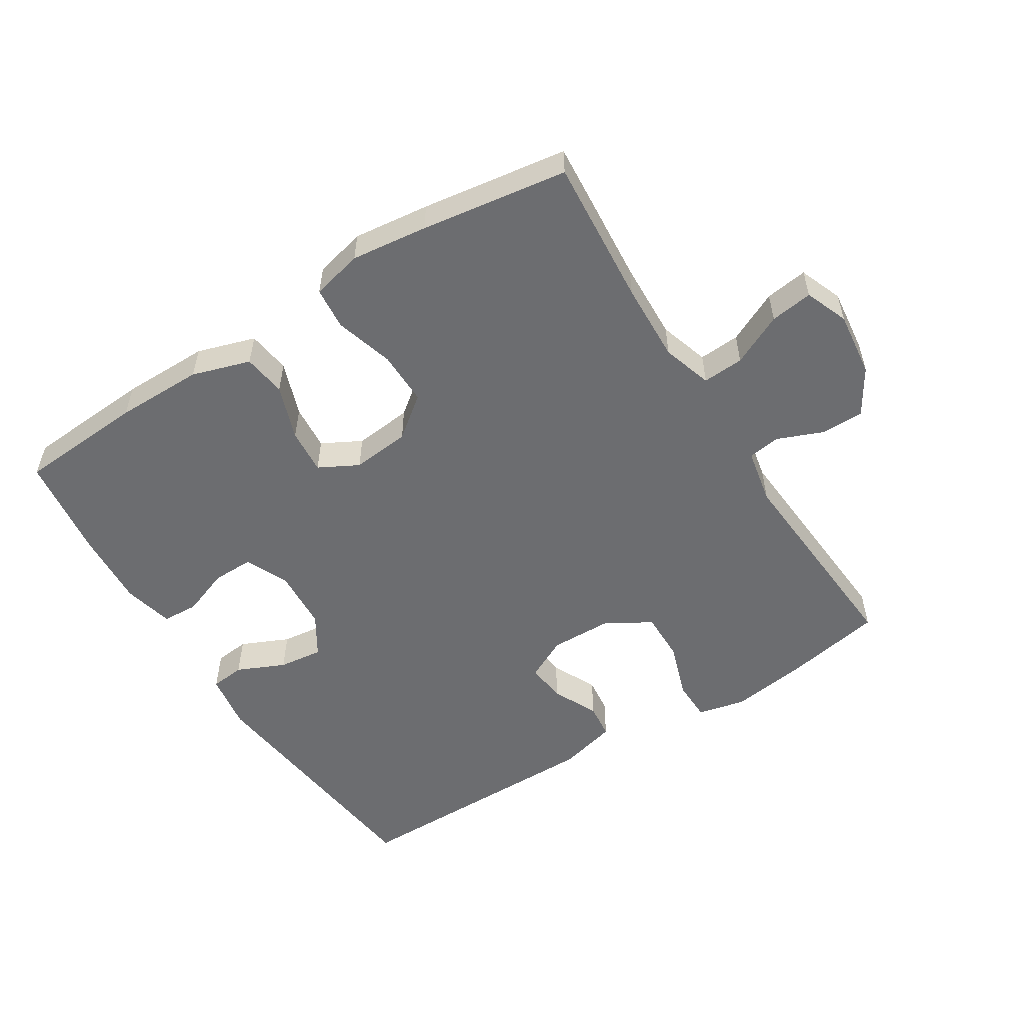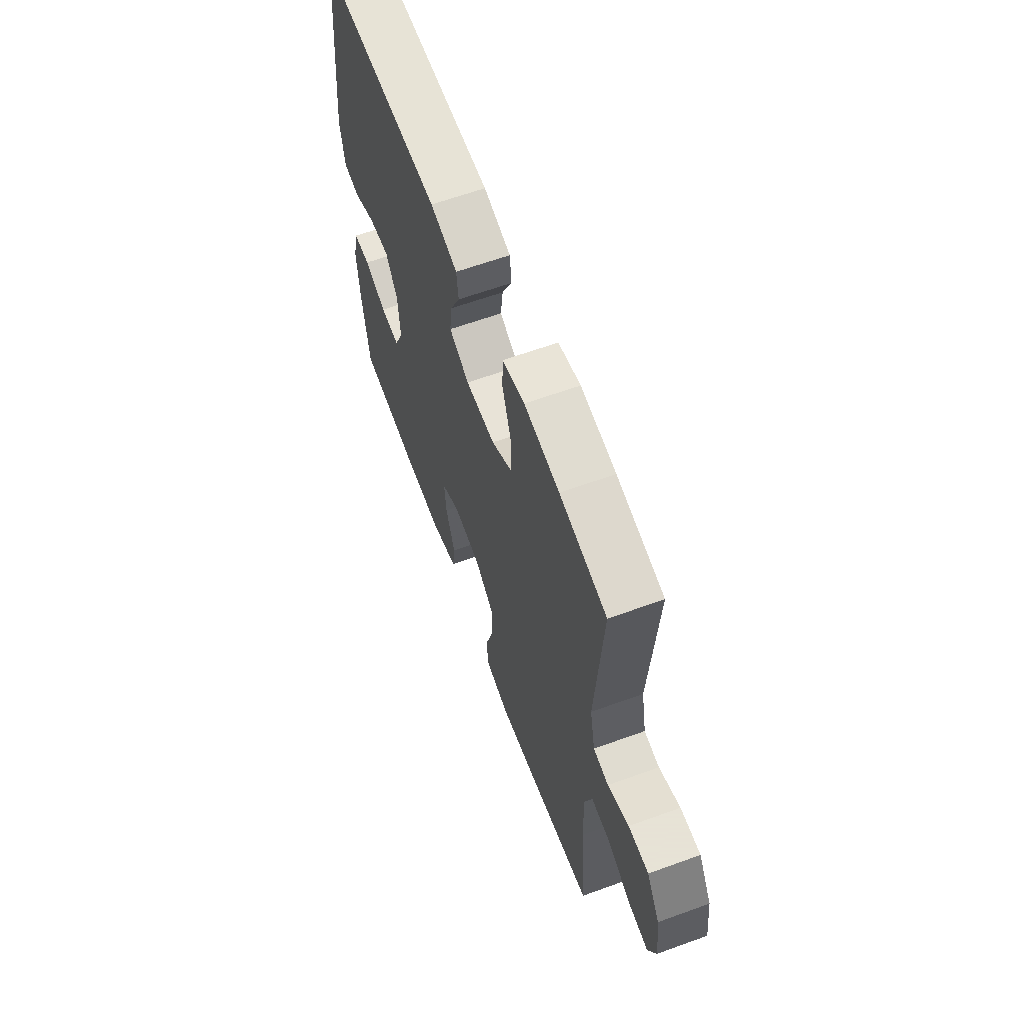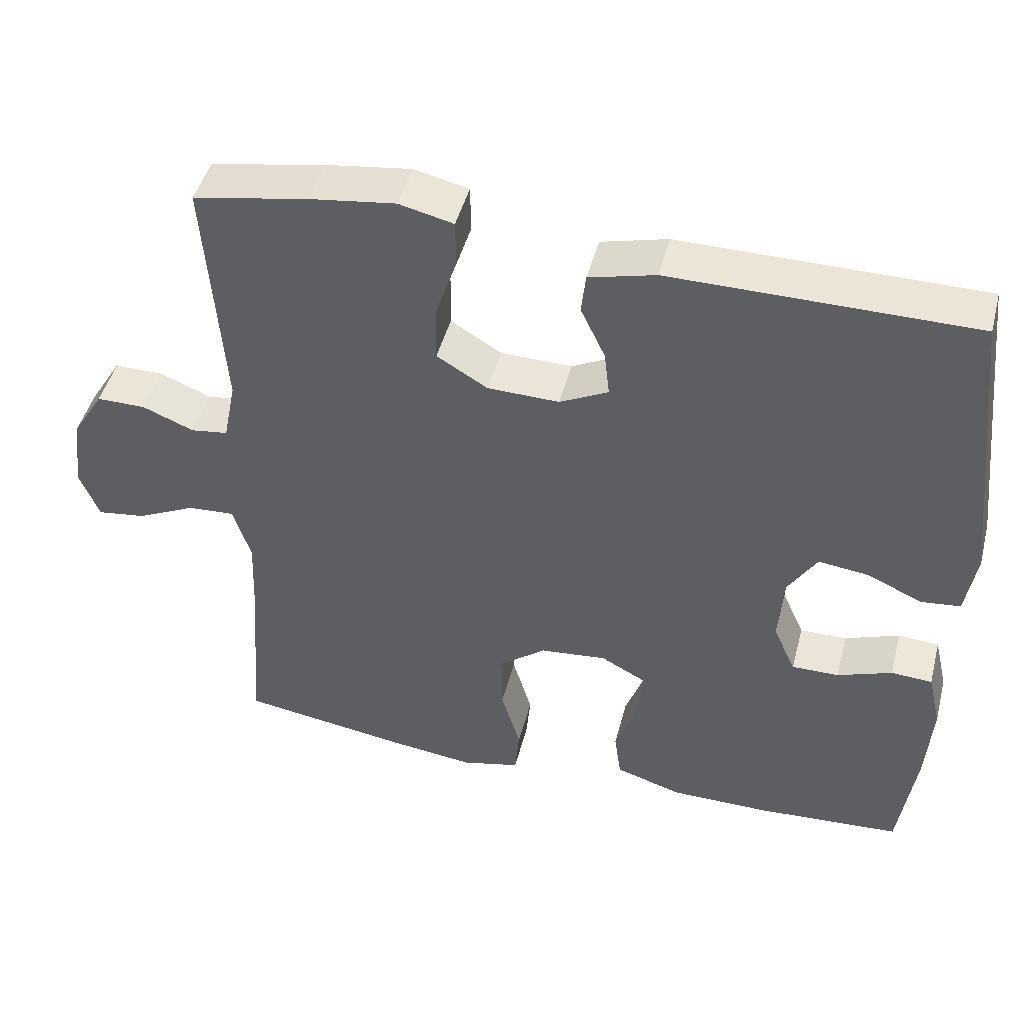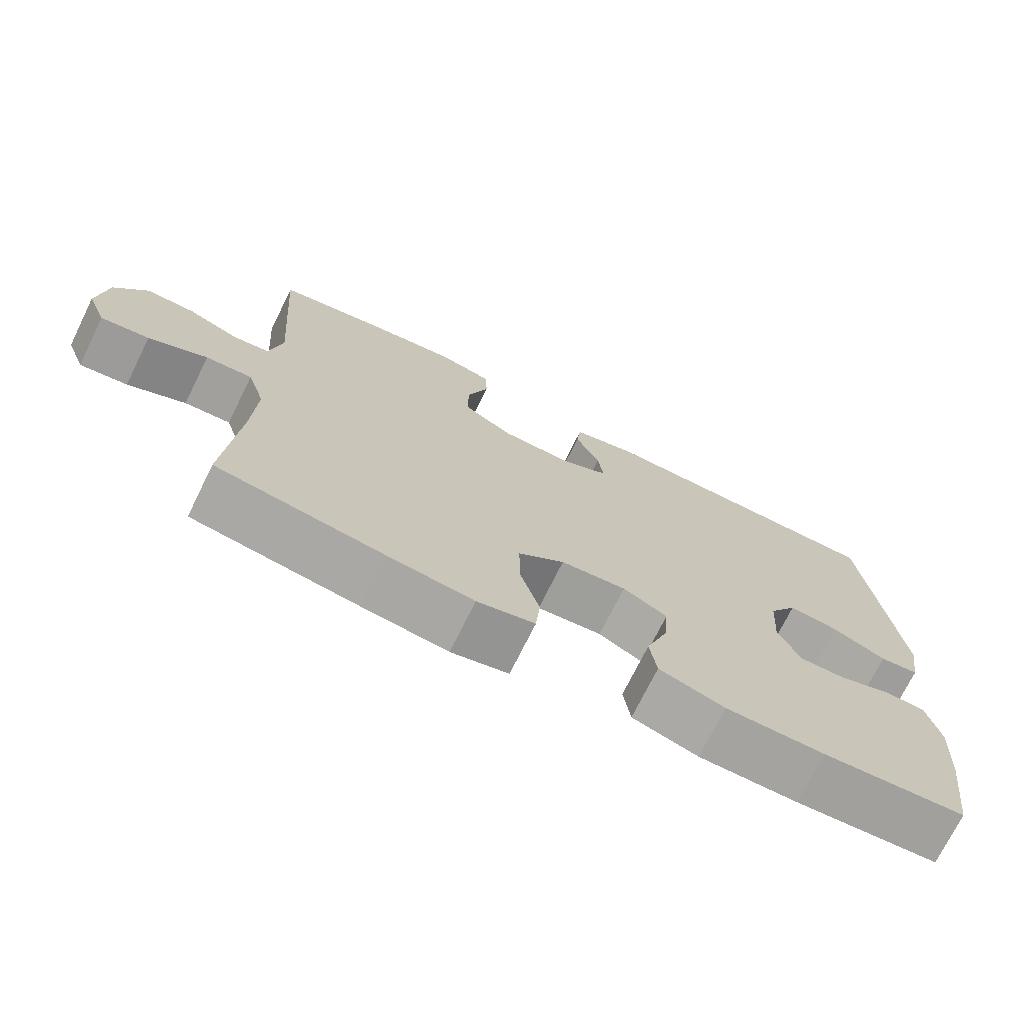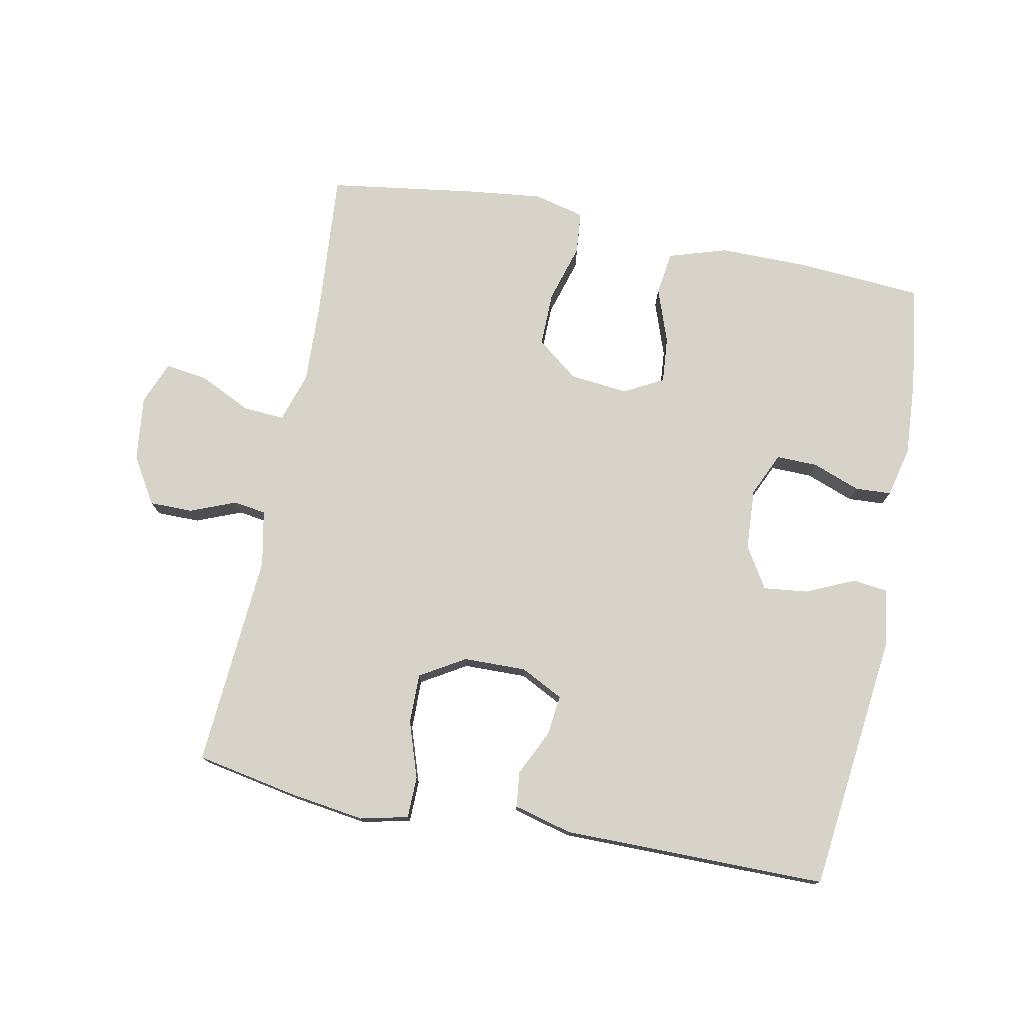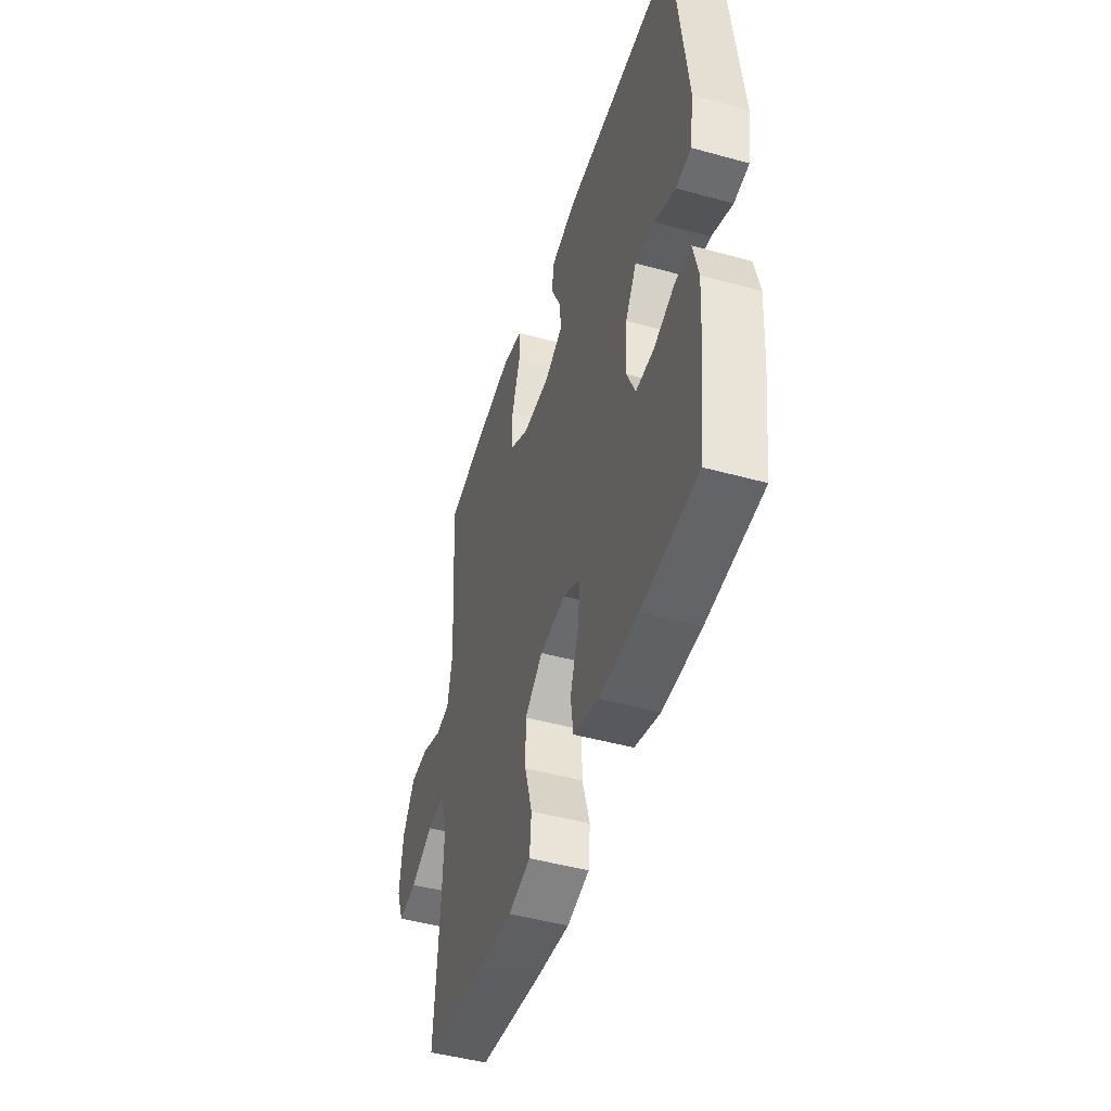
<metadata>
{"format":"obj","ext":"obj","renderer":"f3d","projection":"perspective","resolution":1024,"background":"white","views":[{"elev":-54.0,"azim":-147.8,"up":"+Y"},{"elev":62.8,"azim":-110.2,"up":"+Z"},{"elev":46.4,"azim":14.5,"up":"+Z"},{"elev":-72.9,"azim":-26.3,"up":"+Z"},{"elev":76.4,"azim":11.3,"up":"+Y"},{"elev":-47.3,"azim":72.7,"up":"+Z"}]}
</metadata>
<code>
v -0.5 0.07 -0.5
v -0.482 0.07 -0.274
v -0.477 0.07 -0.152
v -0.501 0.07 -0.076
v -0.564 0.07 -0.08
v -0.643 0.07 -0.118
v -0.708 0.07 -0.127
v -0.734 0.07 -0.061
v -0.722 0.07 0.039
v -0.679 0.07 0.109
v -0.613 0.07 0.109
v -0.544 0.07 0.081
v -0.494 0.07 0.088
v -0.477 0.07 0.173
v -0.5 0.07 0.5
v -0.346 0.07 0.529
v -0.231 0.07 0.545
v -0.158 0.07 0.528
v -0.157 0.07 0.465
v -0.186 0.07 0.379
v -0.187 0.07 0.303
v -0.119 0.07 0.262
v -0.023 0.07 0.26
v 0.042 0.07 0.293
v 0.035 0.07 0.354
v 0.002 0.07 0.424
v 0.008 0.07 0.478
v 0.097 0.07 0.501
v 0.5 0.07 0.5
v 0.544 0.07 0.105
v 0.53 0.07 0.017
v 0.477 0.07 0.011
v 0.404 0.07 0.044
v 0.336 0.07 0.052
v 0.297 0.07 -0.011
v 0.291 0.07 -0.104
v 0.321 0.07 -0.171
v 0.384 0.07 -0.17
v 0.457 0.07 -0.143
v 0.512 0.07 -0.146
v 0.53 0.07 -0.223
v 0.522 0.07 -0.34
v 0.5 0.07 -0.5
v 0.306 0.07 -0.513
v 0.172 0.07 -0.513
v 0.083 0.07 -0.485
v 0.074 0.07 -0.419
v 0.104 0.07 -0.335
v 0.11 0.07 -0.265
v 0.05 0.07 -0.233
v -0.039 0.07 -0.242
v -0.102 0.07 -0.291
v -0.101 0.07 -0.374
v -0.075 0.07 -0.463
v -0.081 0.07 -0.528
v -0.159 0.07 -0.547
v -0.276 0.07 -0.533
v -0.5 0 -0.5
v -0.482 0 -0.274
v -0.477 0 -0.152
v -0.501 0 -0.076
v -0.564 0 -0.08
v -0.643 0 -0.118
v -0.708 0 -0.127
v -0.734 0 -0.061
v -0.722 0 0.039
v -0.679 0 0.109
v -0.613 0 0.109
v -0.544 0 0.081
v -0.494 0 0.088
v -0.477 0 0.173
v -0.5 0 0.5
v -0.346 0 0.529
v -0.231 0 0.545
v -0.158 0 0.528
v -0.157 0 0.465
v -0.186 0 0.379
v -0.187 0 0.303
v -0.119 0 0.262
v -0.023 0 0.26
v 0.042 0 0.293
v 0.035 0 0.354
v 0.002 0 0.424
v 0.008 0 0.478
v 0.097 0 0.501
v 0.5 0 0.5
v 0.544 0 0.105
v 0.53 0 0.017
v 0.477 0 0.011
v 0.404 0 0.044
v 0.336 0 0.052
v 0.297 0 -0.011
v 0.291 0 -0.104
v 0.321 0 -0.171
v 0.384 0 -0.17
v 0.457 0 -0.143
v 0.512 0 -0.146
v 0.53 0 -0.223
v 0.522 0 -0.34
v 0.5 0 -0.5
v 0.306 0 -0.513
v 0.172 0 -0.513
v 0.083 0 -0.485
v 0.074 0 -0.419
v 0.104 0 -0.335
v 0.11 0 -0.265
v 0.05 0 -0.233
v -0.039 0 -0.242
v -0.102 0 -0.291
v -0.101 0 -0.374
v -0.075 0 -0.463
v -0.081 0 -0.528
v -0.159 0 -0.547
v -0.276 0 -0.533
f 57 1 2
f 56 57 2
f 55 56 2
f 54 55 2
f 53 54 2
f 52 53 2 3
f 51 52 3 4
f 50 51 4
f 46 47 48
f 45 46 48
f 44 45 48
f 43 44 48
f 42 43 48
f 41 42 48
f 40 41 48
f 39 40 48
f 38 39 48
f 37 38 48 49
f 36 37 49 50
f 31 32 33
f 30 31 33
f 29 30 33
f 28 29 33
f 27 28 33
f 26 27 33
f 25 26 33
f 24 25 33 34
f 23 24 34 35
f 18 19 20
f 17 18 20
f 16 17 20
f 15 16 20
f 14 15 20
f 13 14 20 21
f 10 11 12
f 9 10 12
f 8 9 12
f 7 8 12
f 6 7 12
f 5 6 12
f 4 5 12 13
f 50 4 13
f 36 50 13
f 35 36 13
f 23 35 13
f 22 23 13
f 13 21 22
f 59 58 114
f 59 114 113
f 59 113 112
f 59 112 111
f 59 111 110
f 60 59 110 109
f 61 60 109 108
f 61 108 107
f 105 104 103
f 105 103 102
f 105 102 101
f 105 101 100
f 105 100 99
f 105 99 98
f 105 98 97
f 105 97 96
f 105 96 95
f 106 105 95 94
f 107 106 94 93
f 90 89 88
f 90 88 87
f 90 87 86
f 90 86 85
f 90 85 84
f 90 84 83
f 90 83 82
f 91 90 82 81
f 92 91 81 80
f 77 76 75
f 77 75 74
f 77 74 73
f 77 73 72
f 77 72 71
f 78 77 71 70
f 69 68 67
f 69 67 66
f 69 66 65
f 69 65 64
f 69 64 63
f 69 63 62
f 70 69 62 61
f 70 61 107
f 70 107 93
f 70 93 92
f 70 92 80
f 70 80 79
f 79 78 70
f 1 58 59 2
f 2 59 60 3
f 3 60 61 4
f 4 61 62 5
f 5 62 63 6
f 6 63 64 7
f 7 64 65 8
f 8 65 66 9
f 9 66 67 10
f 10 67 68 11
f 11 68 69 12
f 12 69 70 13
f 13 70 71 14
f 14 71 72 15
f 15 72 73 16
f 16 73 74 17
f 17 74 75 18
f 18 75 76 19
f 19 76 77 20
f 20 77 78 21
f 21 78 79 22
f 22 79 80 23
f 23 80 81 24
f 24 81 82 25
f 25 82 83 26
f 26 83 84 27
f 27 84 85 28
f 28 85 86 29
f 29 86 87 30
f 30 87 88 31
f 31 88 89 32
f 32 89 90 33
f 33 90 91 34
f 34 91 92 35
f 35 92 93 36
f 36 93 94 37
f 37 94 95 38
f 38 95 96 39
f 39 96 97 40
f 40 97 98 41
f 41 98 99 42
f 42 99 100 43
f 43 100 101 44
f 44 101 102 45
f 45 102 103 46
f 46 103 104 47
f 47 104 105 48
f 48 105 106 49
f 49 106 107 50
f 50 107 108 51
f 51 108 109 52
f 52 109 110 53
f 53 110 111 54
f 54 111 112 55
f 55 112 113 56
f 56 113 114 57
f 57 114 58 1

</code>
